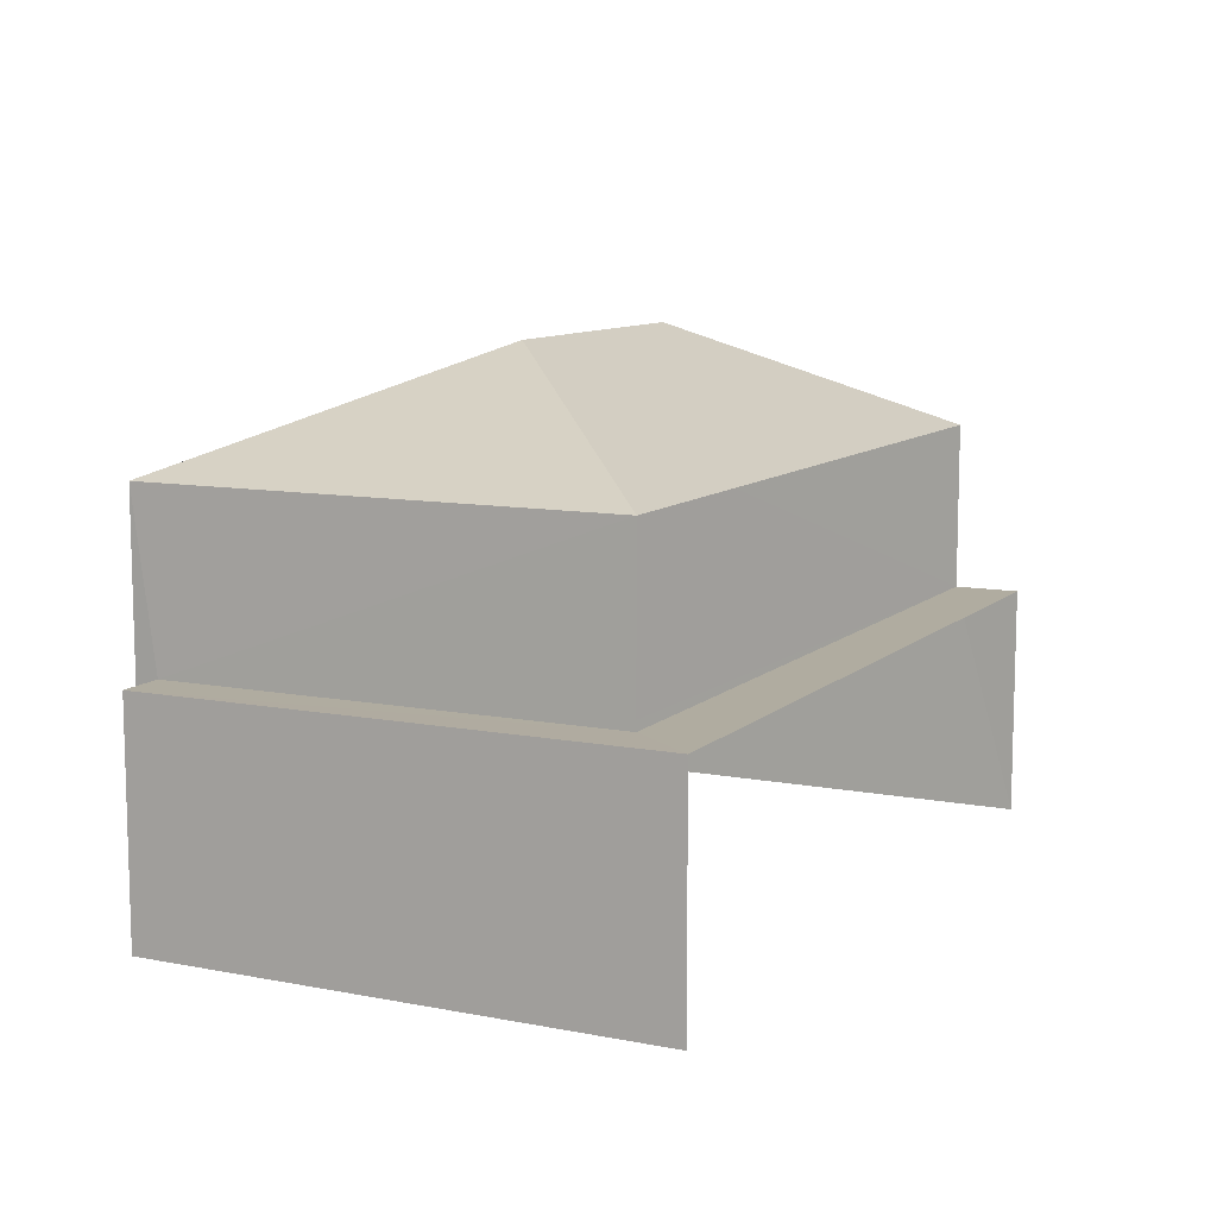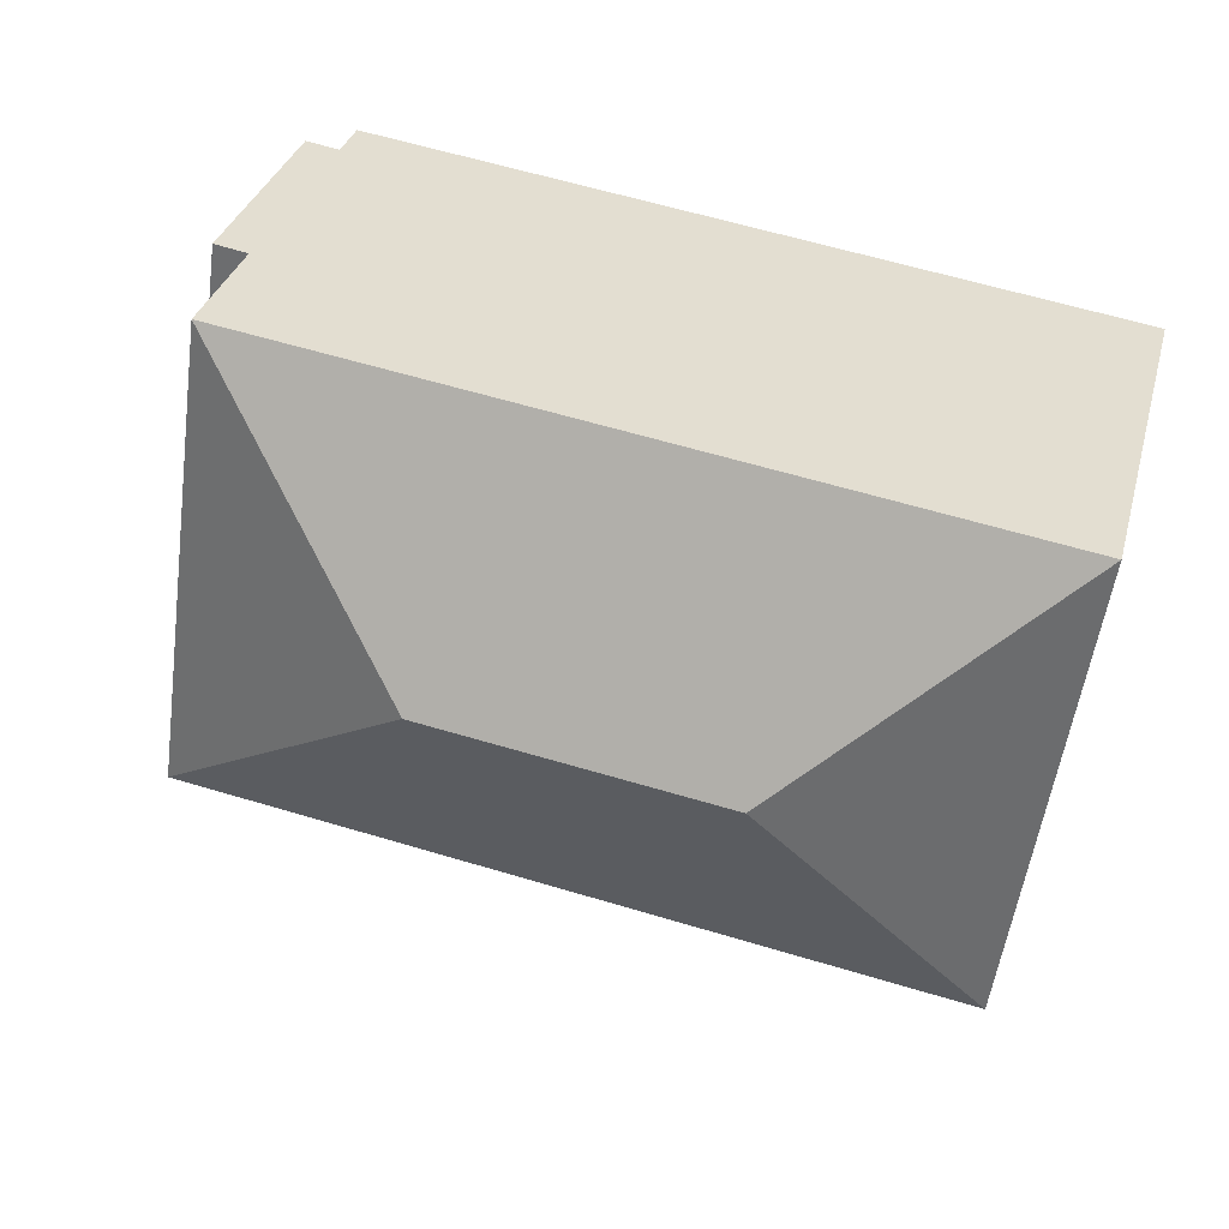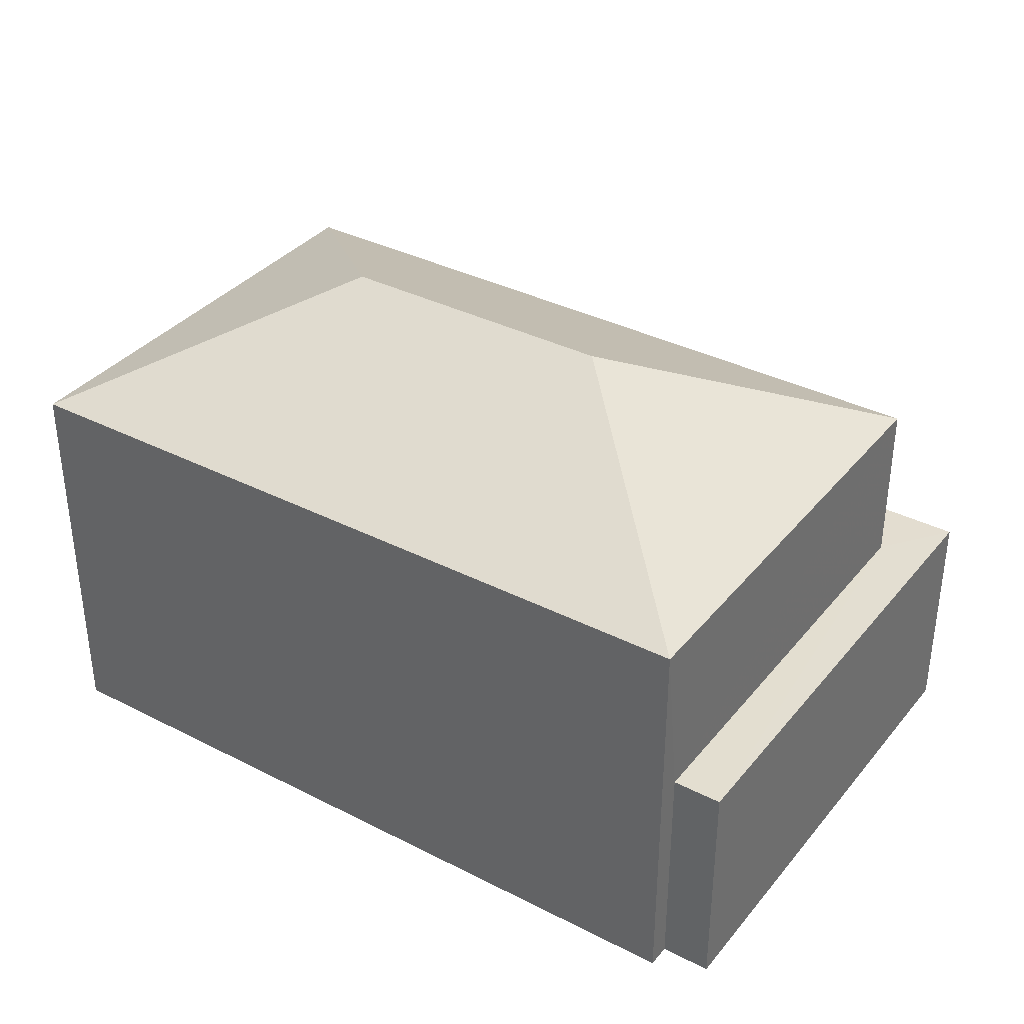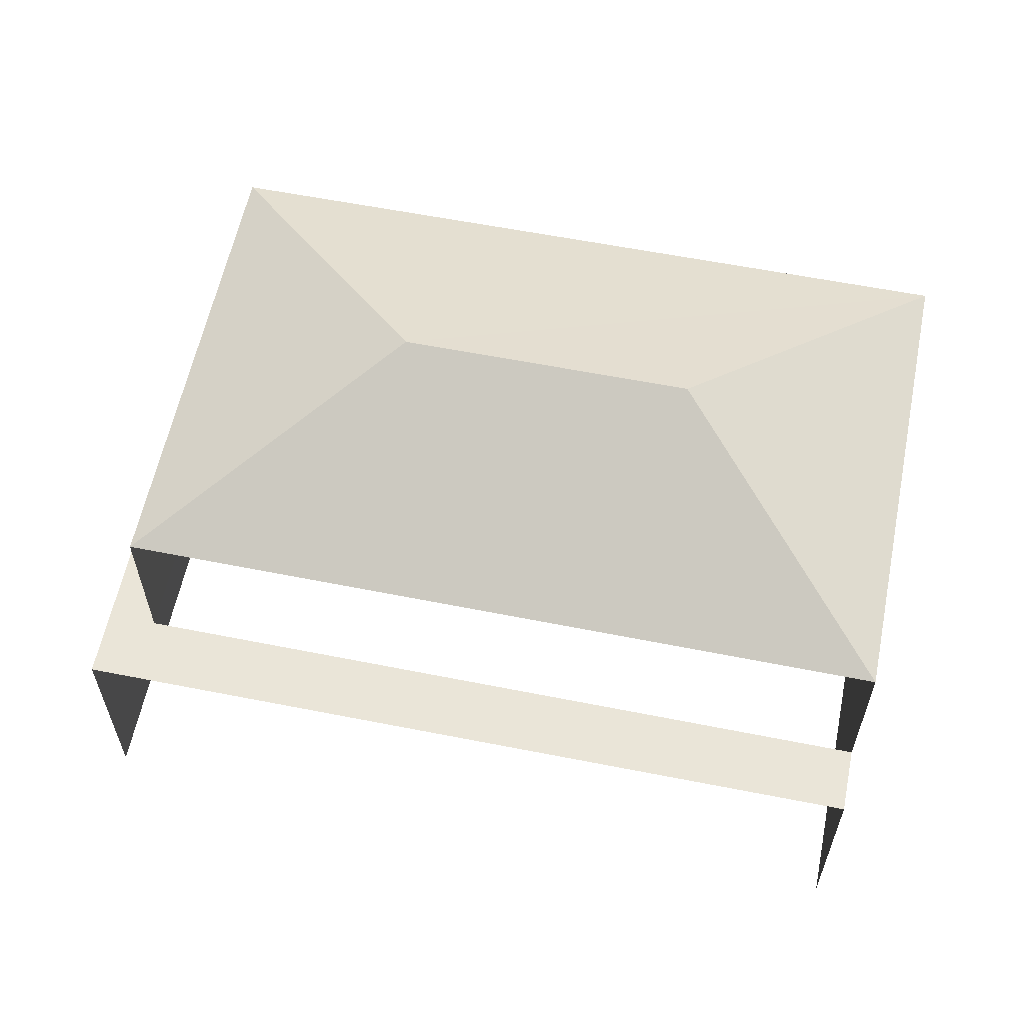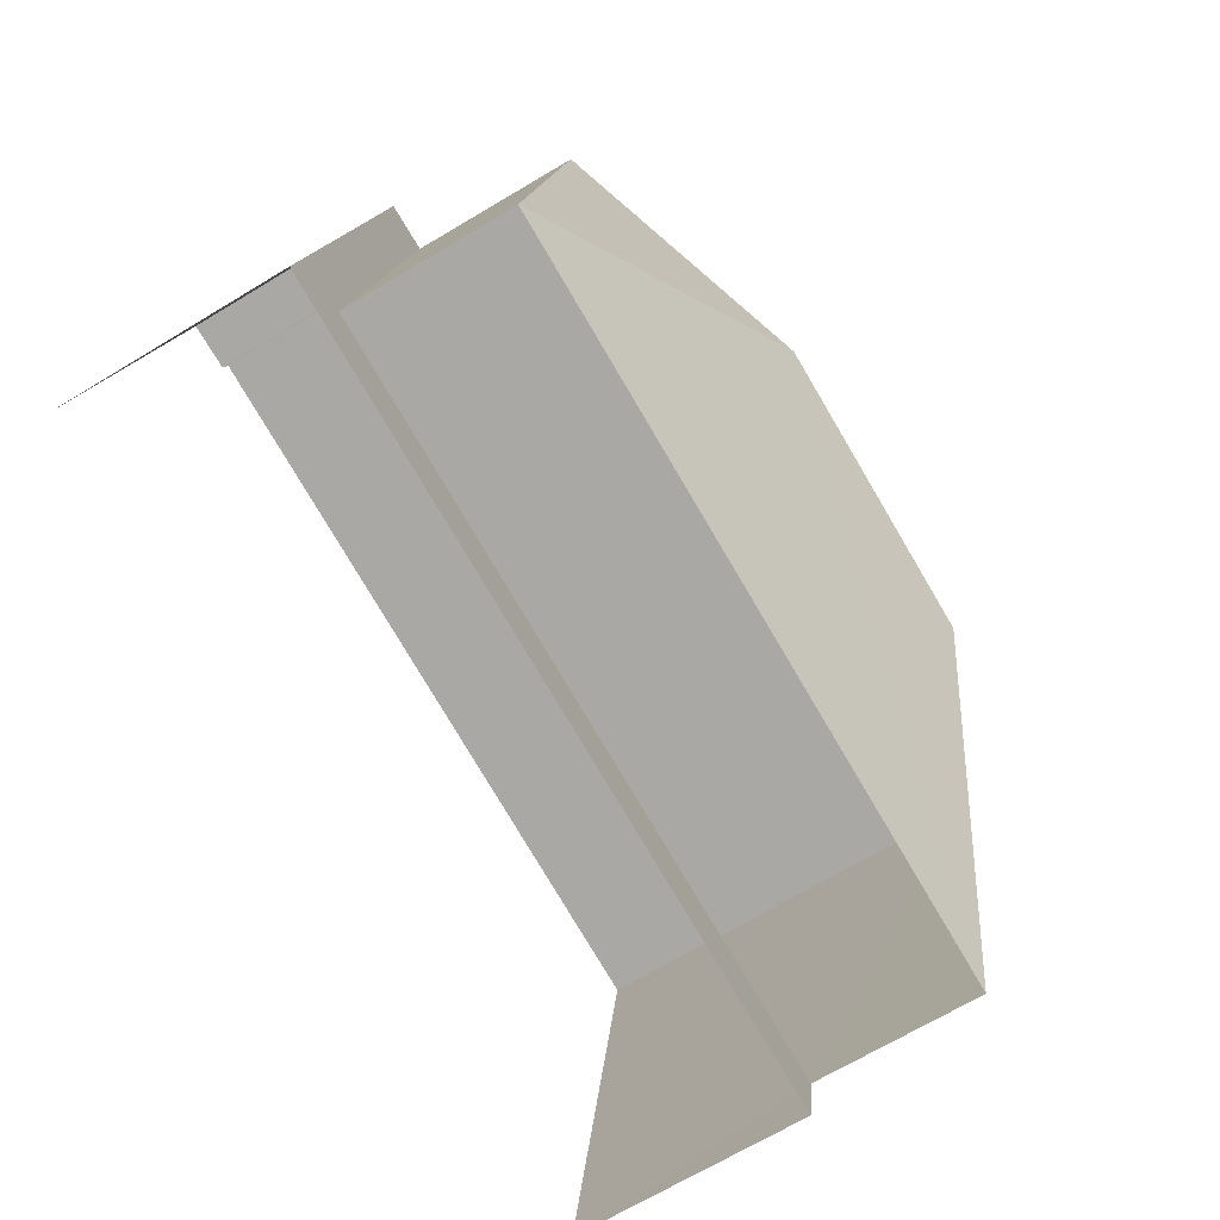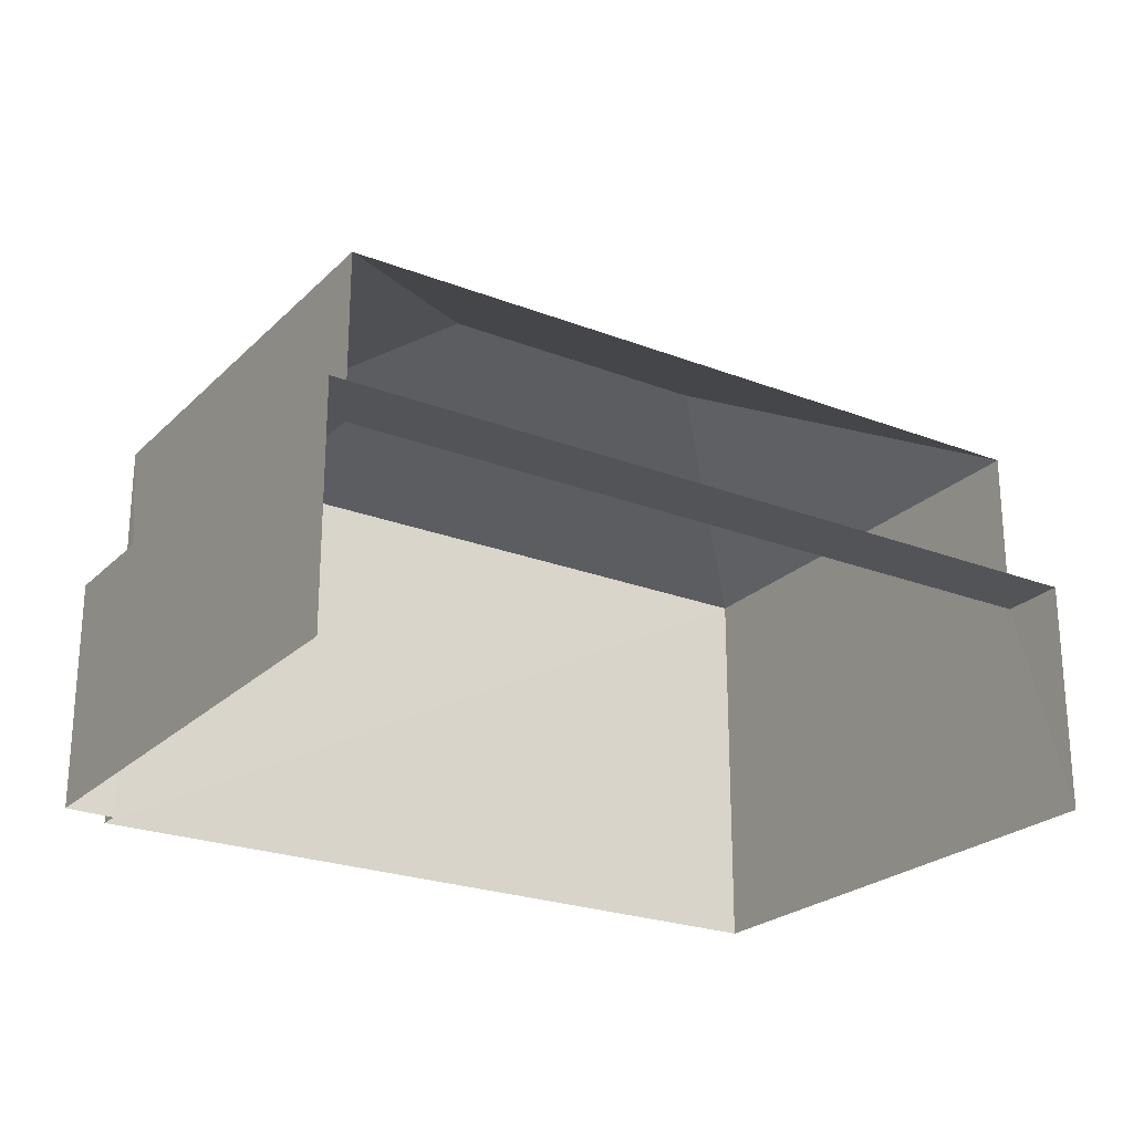
<metadata>
{"format":"obj","ext":"obj","renderer":"f3d","projection":"perspective","resolution":1024,"background":"white","views":[{"elev":10.0,"azim":-71.7,"up":"+Z"},{"elev":33.3,"azim":14.7,"up":"+Y"},{"elev":35.8,"azim":-154.3,"up":"+Z"},{"elev":59.5,"azim":3.3,"up":"+Z"},{"elev":-68.9,"azim":-59.0,"up":"+Y"},{"elev":-23.8,"azim":-41.1,"up":"+Z"}]}
</metadata>
<code>
v -2.212e+05 -1.254e+05 25.06
v -2.211e+05 -1.254e+05 25.06
v -2.212e+05 -1.254e+05 25.06
v -2.211e+05 -1.254e+05 25.06
v -2.212e+05 -1.254e+05 25.06
v -2.212e+05 -1.254e+05 25.06
v -2.211e+05 -1.254e+05 31.5
v -2.212e+05 -1.254e+05 31.5
v -2.211e+05 -1.254e+05 33.3
v -2.211e+05 -1.254e+05 33.3
v -2.211e+05 -1.254e+05 31.5
v -2.212e+05 -1.254e+05 31.5
v -2.211e+05 -1.254e+05 28.78
v -2.212e+05 -1.254e+05 28.78
v -2.212e+05 -1.254e+05 28.78
v -2.212e+05 -1.254e+05 28.78
v -2.211e+05 -1.254e+05 28.78
v -2.212e+05 -1.254e+05 28.78
f 1 2 3
f 2 4 3
f 3 5 6
f 3 4 5
f 13 5 4
f 13 15 5
f 14 11 12
f 14 17 11
f 7 8 9
f 10 7 9
f 10 11 7
f 9 8 12
f 9 11 10
f 9 12 11
f 13 14 15
f 15 14 16
f 13 17 14
f 16 14 18
f 7 2 1
f 8 7 1
f 1 18 8
f 8 18 12
f 1 3 18
f 12 18 14
f 18 6 16
f 18 3 6
f 13 4 17
f 11 17 7
f 7 17 2
f 17 4 2
f 16 6 5
f 15 16 5

</code>
